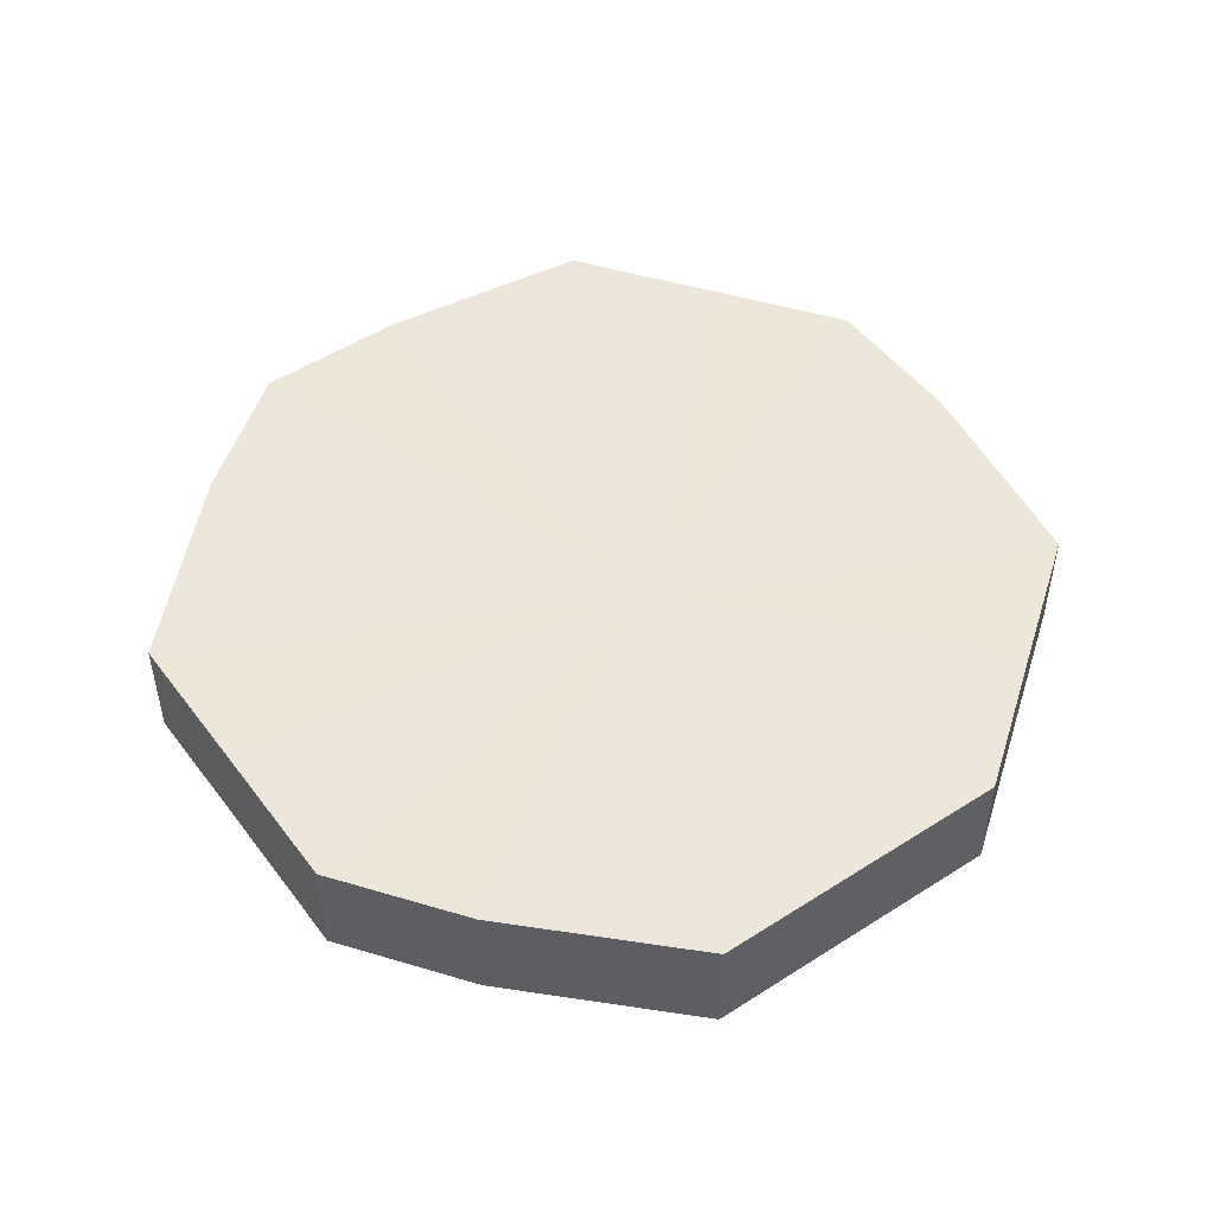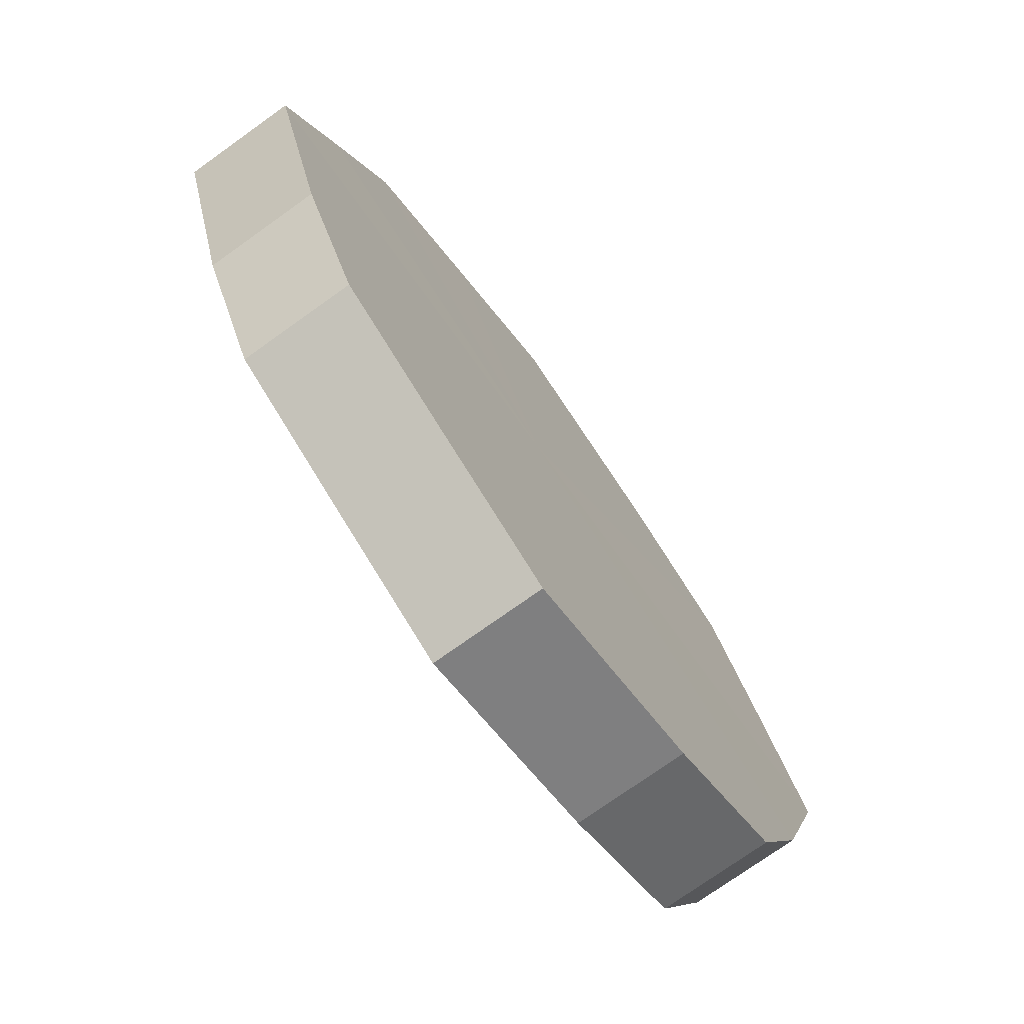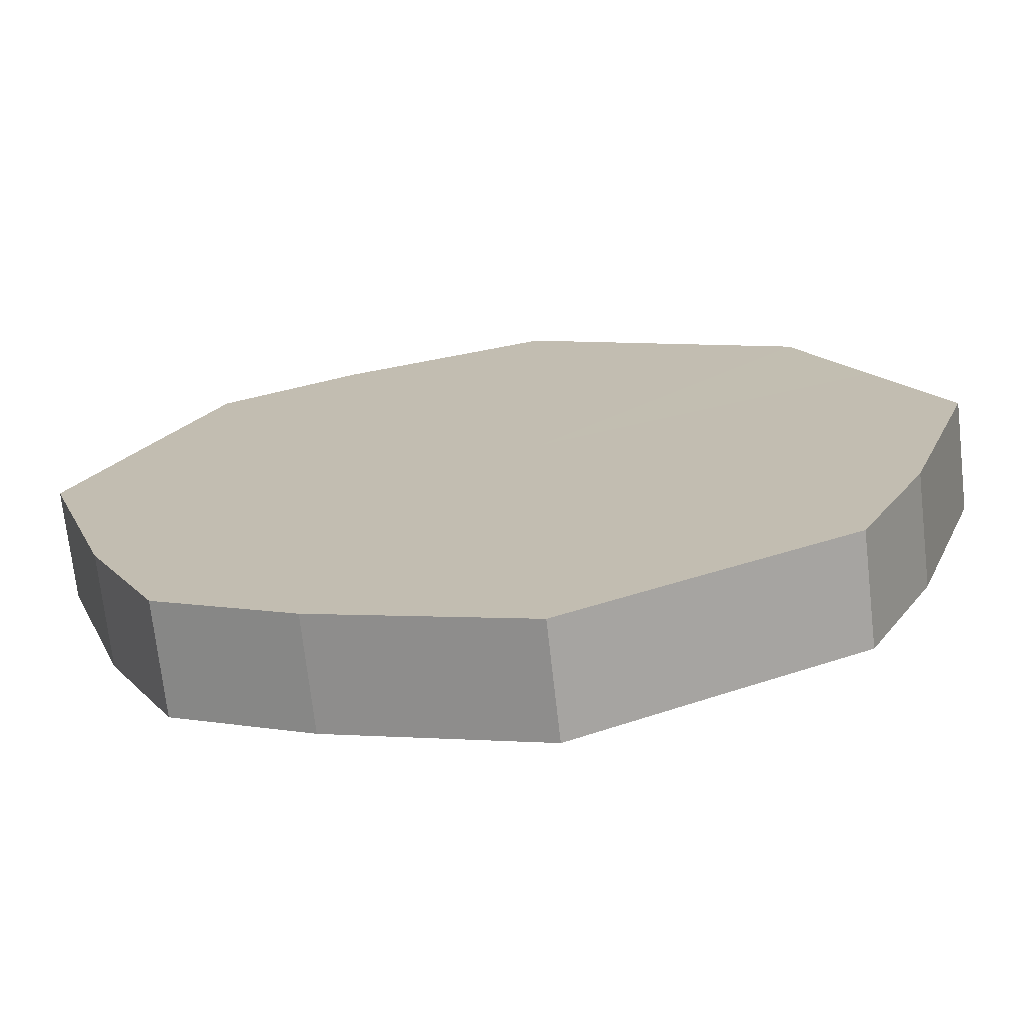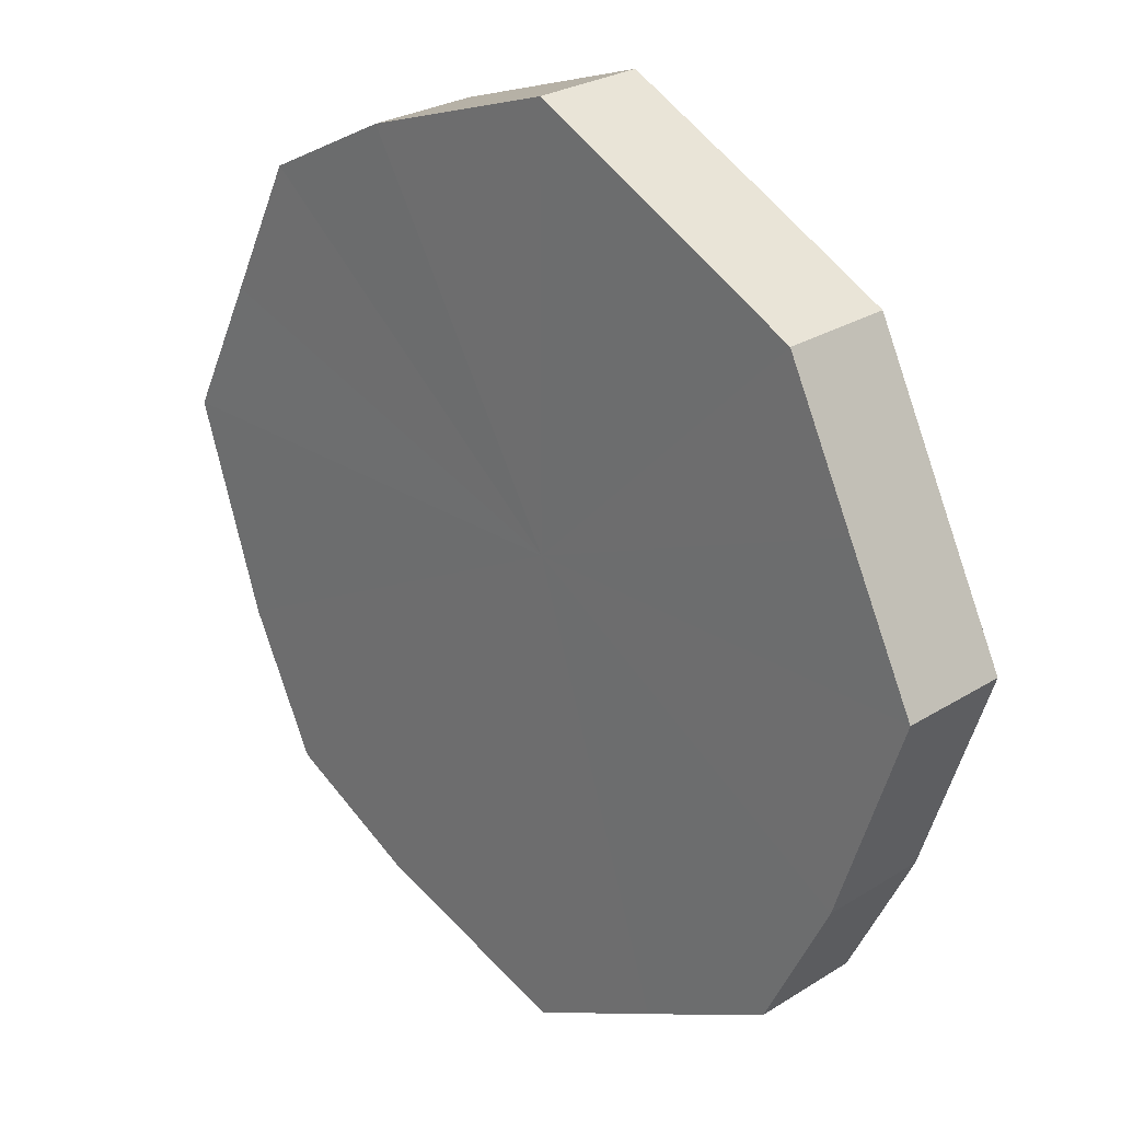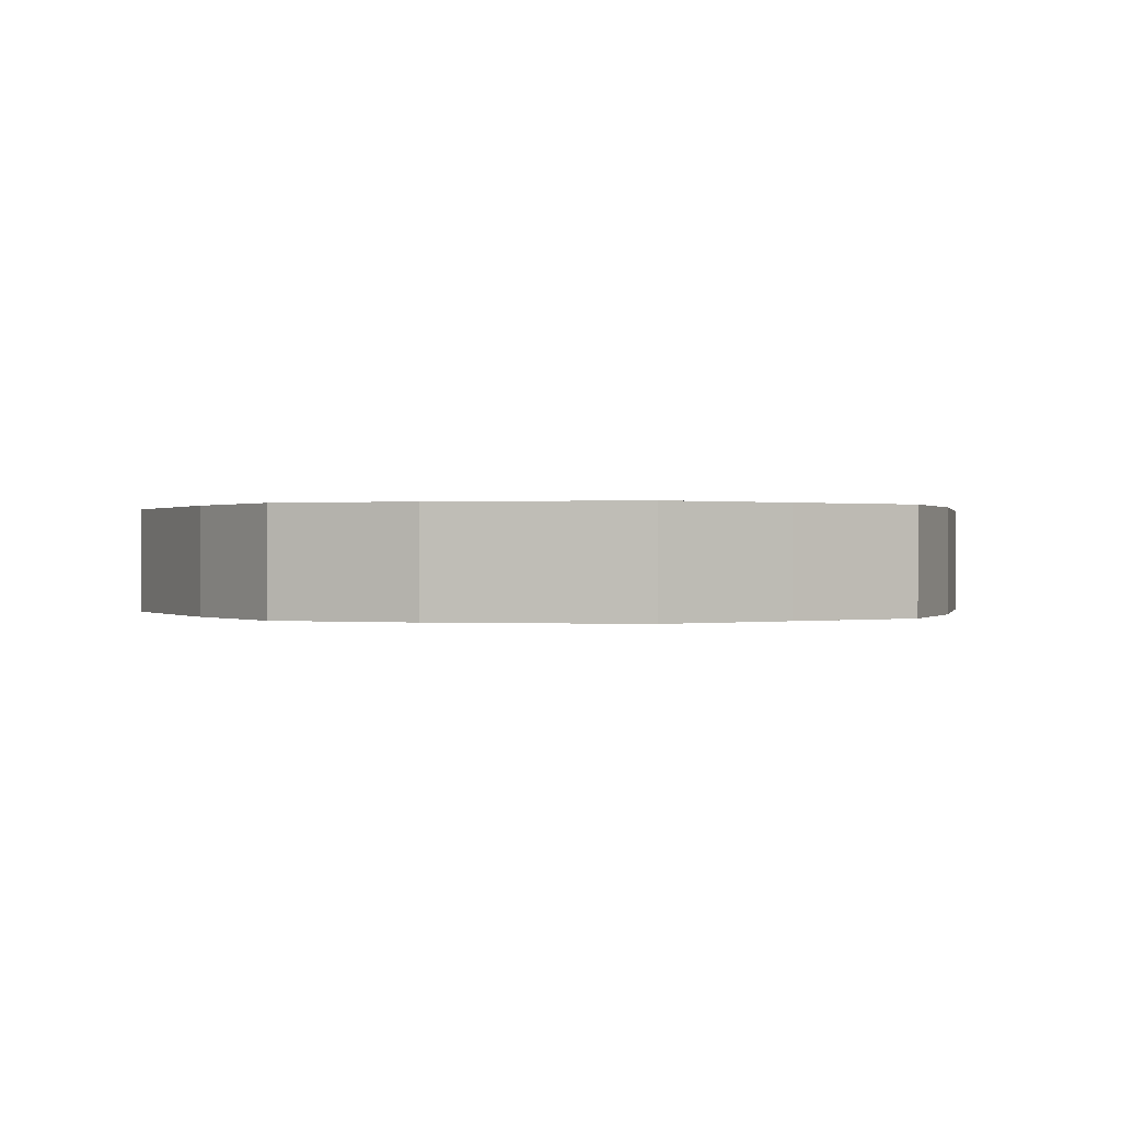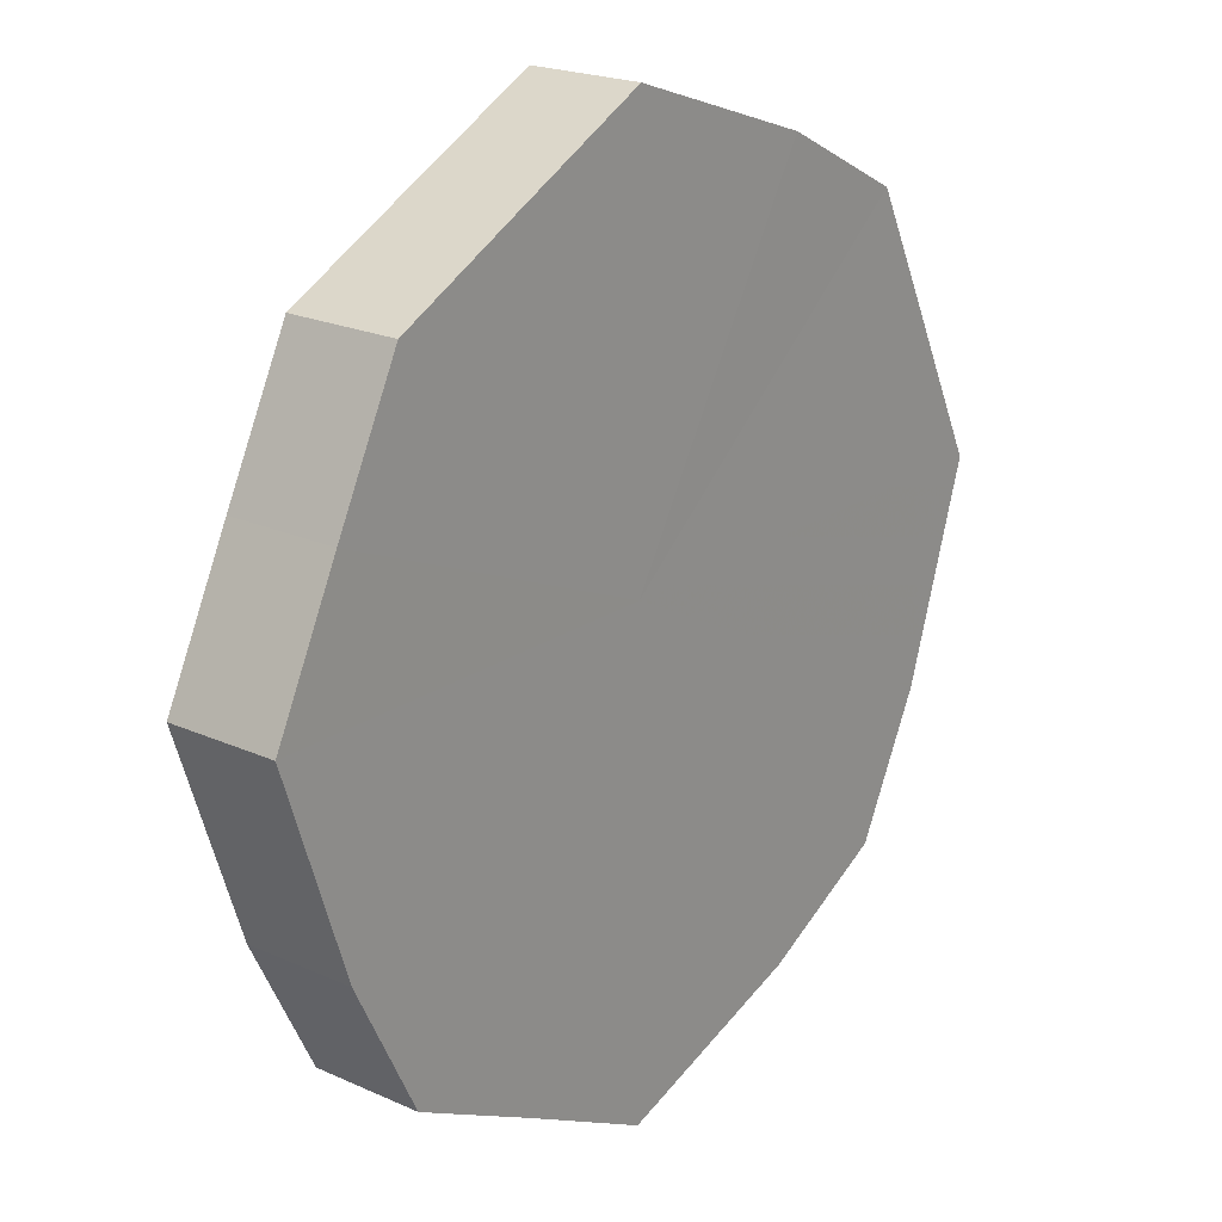
<metadata>
{"format":"obj","ext":"obj","renderer":"f3d","projection":"perspective","resolution":1024,"background":"white","views":[{"elev":50.3,"azim":171.1,"up":"+Z"},{"elev":-74.6,"azim":-54.2,"up":"+Y"},{"elev":-71.6,"azim":-174.0,"up":"+Y"},{"elev":26.2,"azim":-134.1,"up":"+Y"},{"elev":0.2,"azim":83.3,"up":"+Z"},{"elev":20.7,"azim":-51.6,"up":"+Y"}]}
</metadata>
<code>
o 11200
v 2234 1858 7.604
v 2234 1858 7.604
v 2234 1858 7.62
v 2234 1858 7.604
v 2234 1858 7.62
v 2234 1858 7.604
v 2234 1858 7.62
v 2234 1858 7.604
v 2234 1858 7.62
v 2234 1858 7.604
v 2234 1858 7.62
v 2234 1858 7.604
v 2234 1858 7.62
v 2234 1858 7.604
v 2234 1858 7.62
v 2234 1858 7.604
v 2234 1858 7.62
v 2234 1858 7.604
v 2234 1858 7.62
v 2234 1858 7.604
v 2234 1858 7.62
v 2234 1858 7.604
v 2234 1858 7.62
v 2234 1858 7.604
v 2234 1858 7.62
v 2234 1858 7.604
v 2234 1858 7.62
v 2234 1858 7.604
v 2234 1858 7.62
v 2234 1858 7.604
v 2234 1858 7.62
v 2234 1858 7.62
v 2234 1858 7.62
v 2234 1858 7.604
v 2234 1858 7.62
v 2234 1858 7.604
v 2234 1858 7.62
v 2234 1858 7.62
v 2234 1858 7.604
v 2234 1858 7.62
v 2234 1858 7.604
v 2234 1858 7.604
v 2234 1858 7.62
v 2234 1858 7.62
v 2234 1858 7.604
v 2234 1858 7.62
v 2234 1858 7.604
v 2234 1858 7.604
v 2234 1858 7.62
v 2234 1858 7.62
v 2234 1858 7.604
v 2234 1858 7.62
v 2234 1858 7.604
v 2234 1858 7.604
v 2234 1858 7.62
v 2234 1858 7.62
v 2234 1858 7.604
v 2234 1858 7.62
v 2234 1858 7.604
v 2234 1858 7.604
v 2234 1858 7.62
v 2234 1858 7.62
v 2234 1858 7.604
v 2234 1858 7.604
v 2234 1858 7.604
v 2234 1858 7.604
v 2234 1858 7.604
v 2234 1858 7.604
v 2234 1858 7.604
v 2234 1858 7.604
v 2234 1858 7.604
v 2234 1858 7.604
v 2234 1858 7.604
v 2234 1858 7.604
v 2234 1858 7.604
v 2234 1858 7.604
v 2234 1858 7.604
v 2234 1858 7.604
v 2234 1858 7.604
v 2234 1858 7.604
v 2234 1858 7.604
v 2234 1858 7.62
v 2234 1858 7.62
v 2234 1858 7.62
v 2234 1858 7.62
v 2234 1858 7.62
v 2234 1858 7.62
v 2234 1858 7.62
v 2234 1858 7.62
v 2234 1858 7.62
v 2234 1858 7.62
v 2234 1858 7.62
v 2234 1858 7.62
v 2234 1858 7.62
v 2234 1858 7.62
v 2234 1858 7.62
v 2234 1858 7.62
v 2234 1858 7.62
f 1 2 3
f 2 4 5
f 6 1 7
f 4 8 9
f 10 6 11
f 8 12 13
f 14 10 15
f 12 16 17
f 18 14 19
f 16 20 21
f 22 18 23
f 20 24 25
f 26 22 27
f 24 28 29
f 30 26 31
f 28 30 32
f 33 34 35
f 35 36 37
f 38 39 33
f 40 41 38
f 37 42 43
f 44 45 40
f 46 47 44
f 43 48 49
f 50 51 46
f 52 53 50
f 49 54 55
f 56 57 52
f 58 59 56
f 55 60 61
f 62 63 58
f 61 64 62
f 65 66 67
f 65 68 66
f 65 67 69
f 65 70 68
f 65 69 71
f 65 72 70
f 65 71 73
f 65 74 72
f 65 73 75
f 65 76 74
f 65 75 77
f 65 78 76
f 65 77 79
f 65 80 78
f 65 79 81
f 65 81 80
f 82 83 84
f 82 85 83
f 82 84 86
f 82 87 85
f 82 86 88
f 82 89 87
f 82 88 90
f 82 91 89
f 82 90 92
f 82 93 91
f 82 92 94
f 82 95 93
f 82 94 96
f 82 97 95
f 82 96 98
f 82 98 97

</code>
